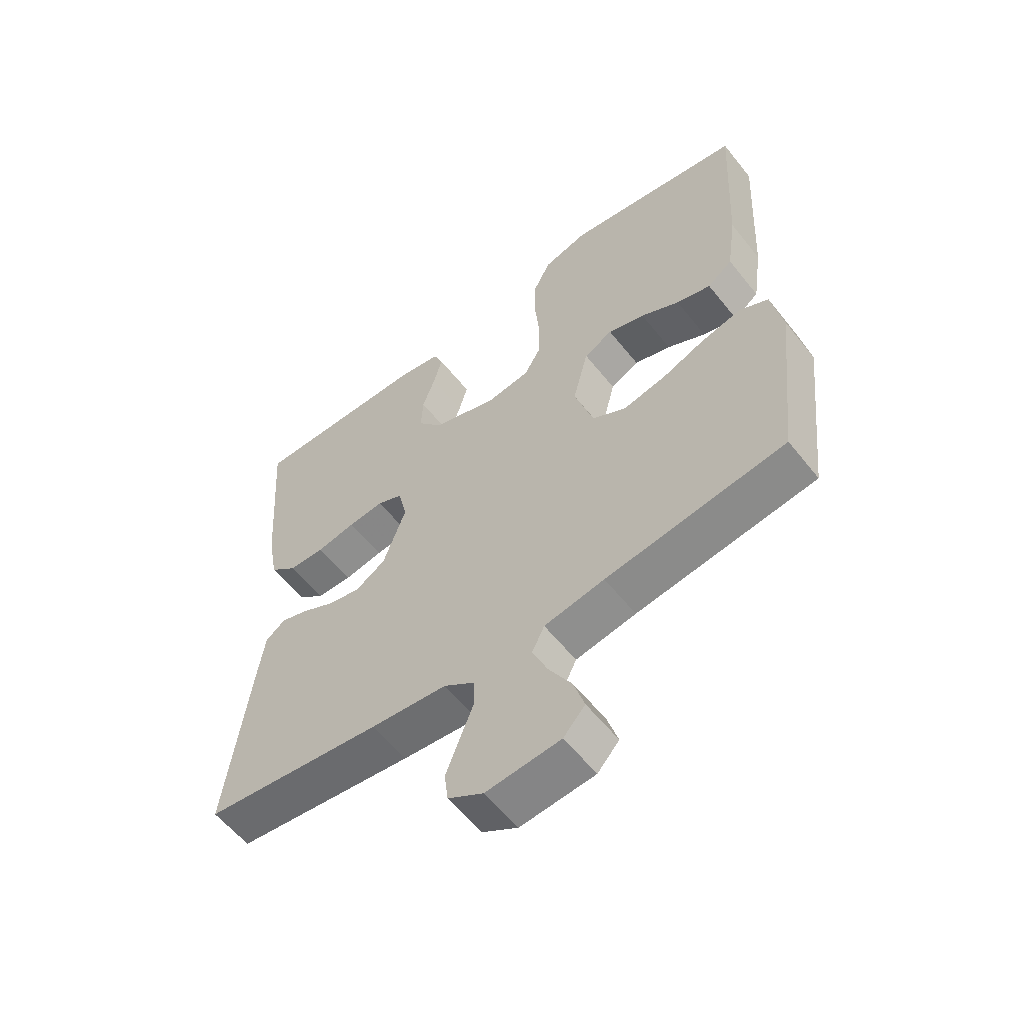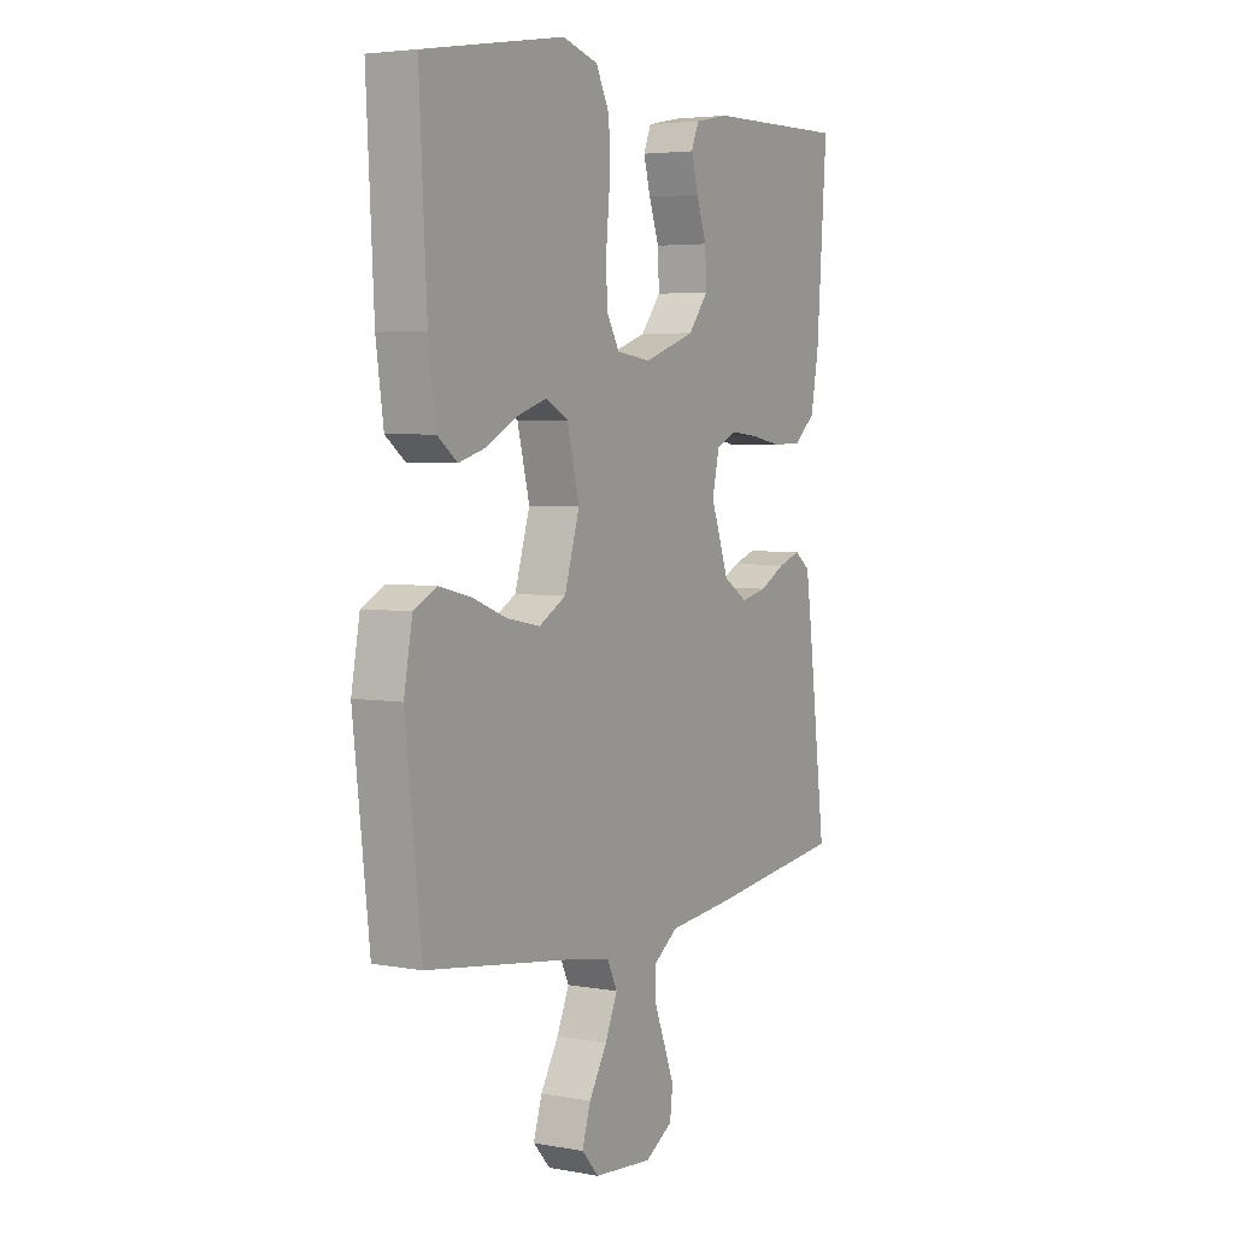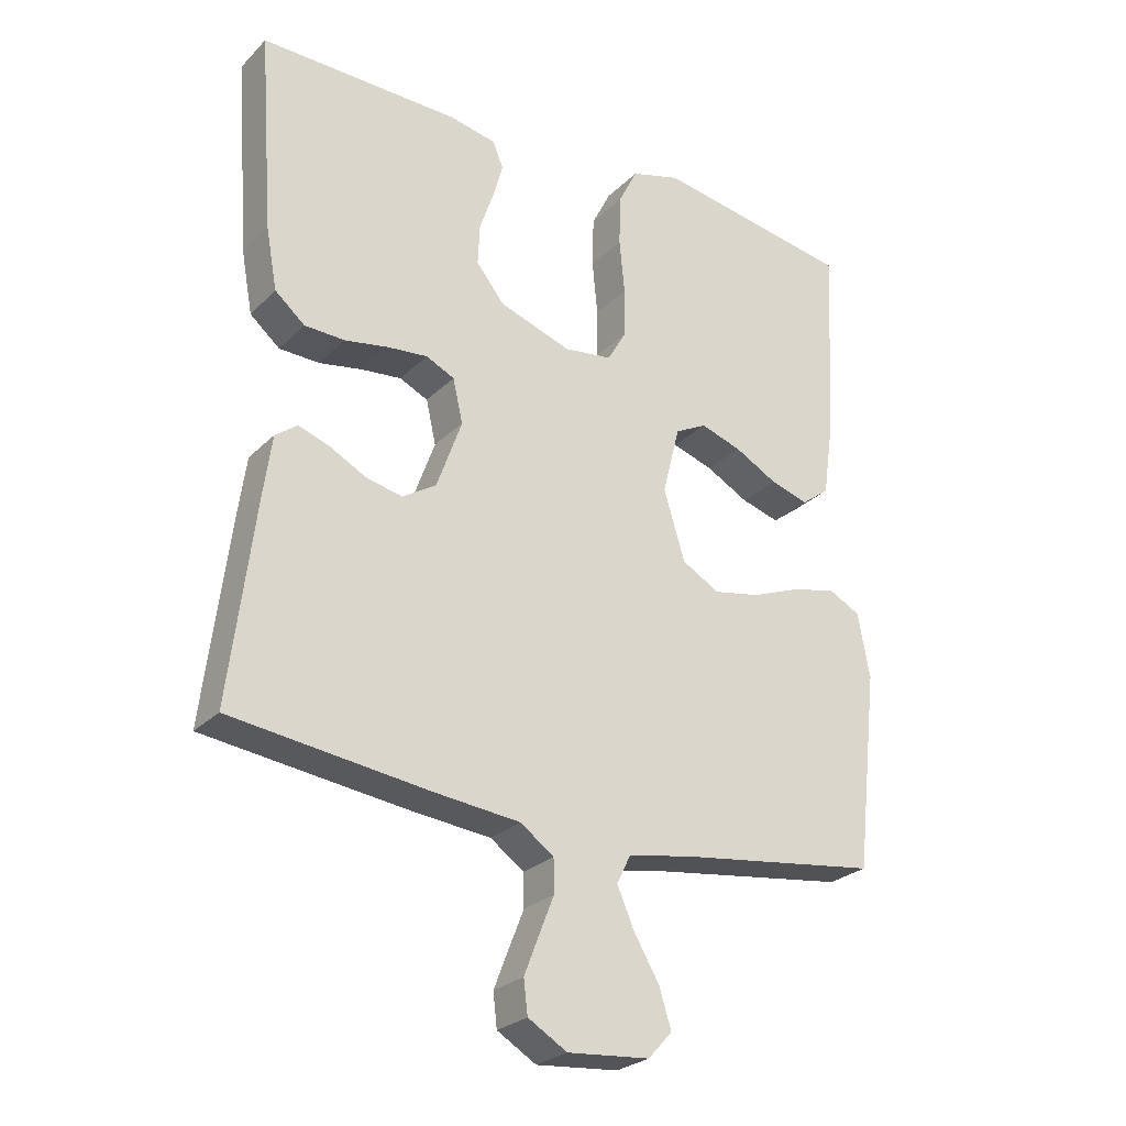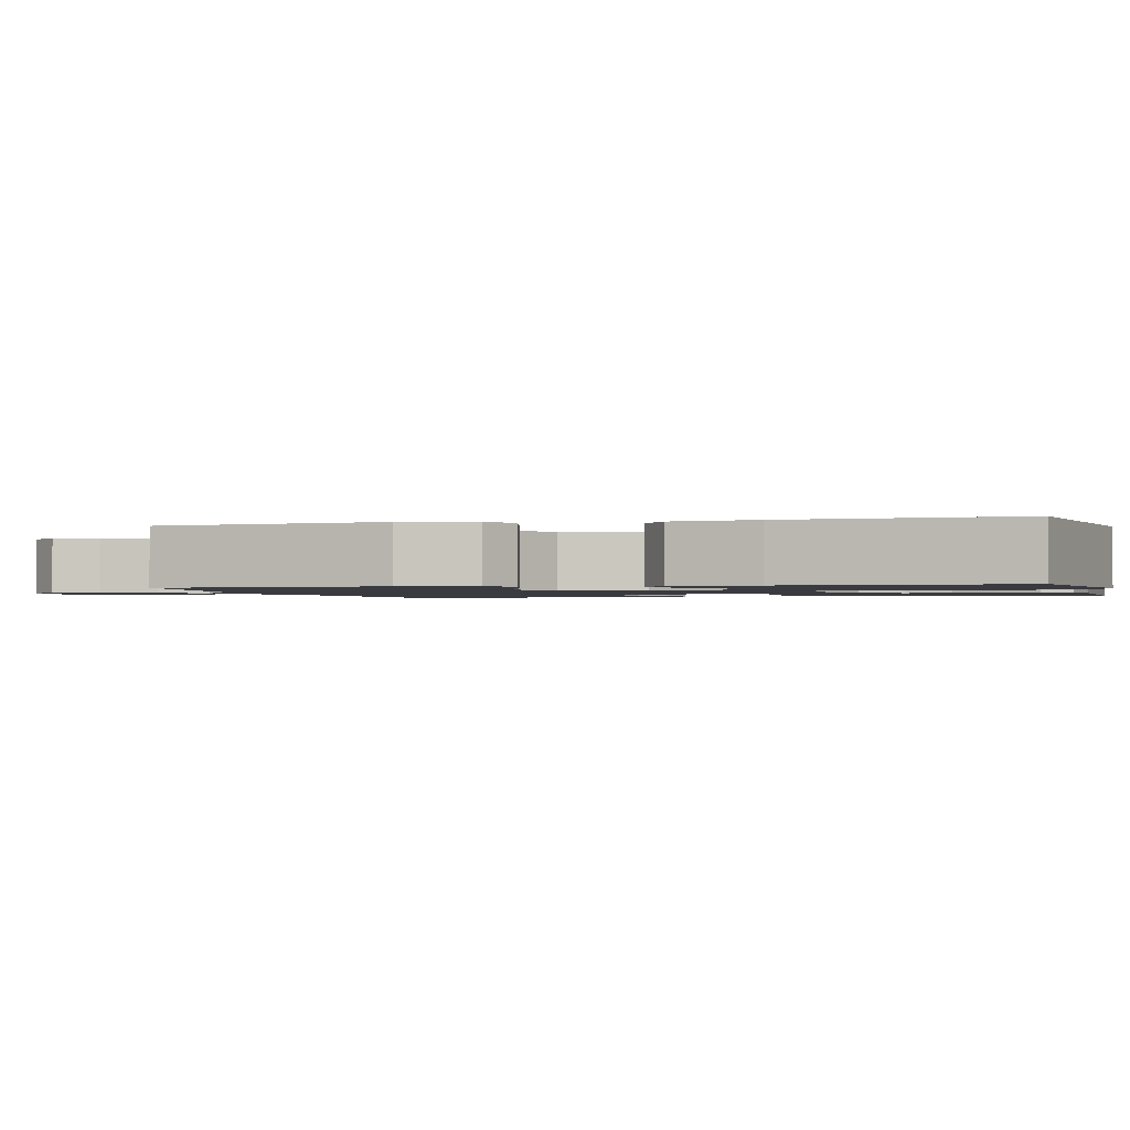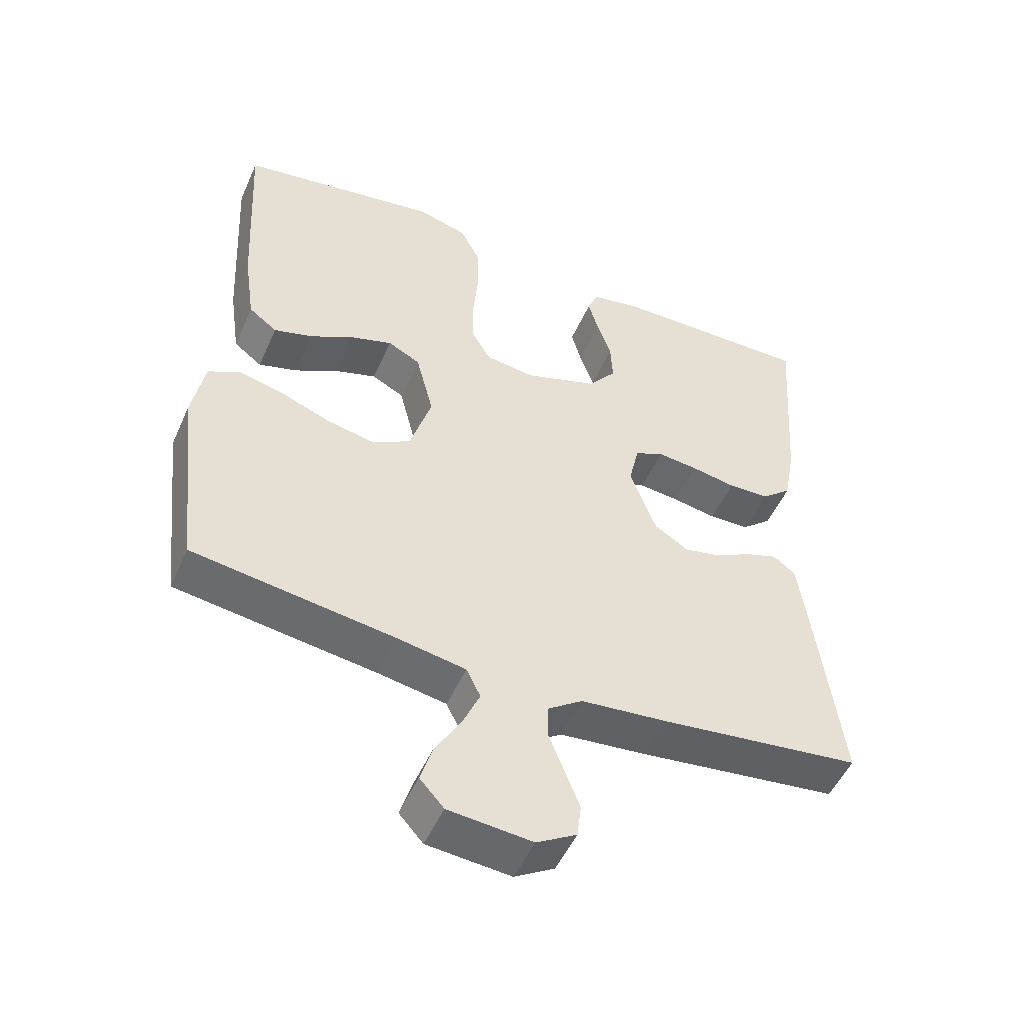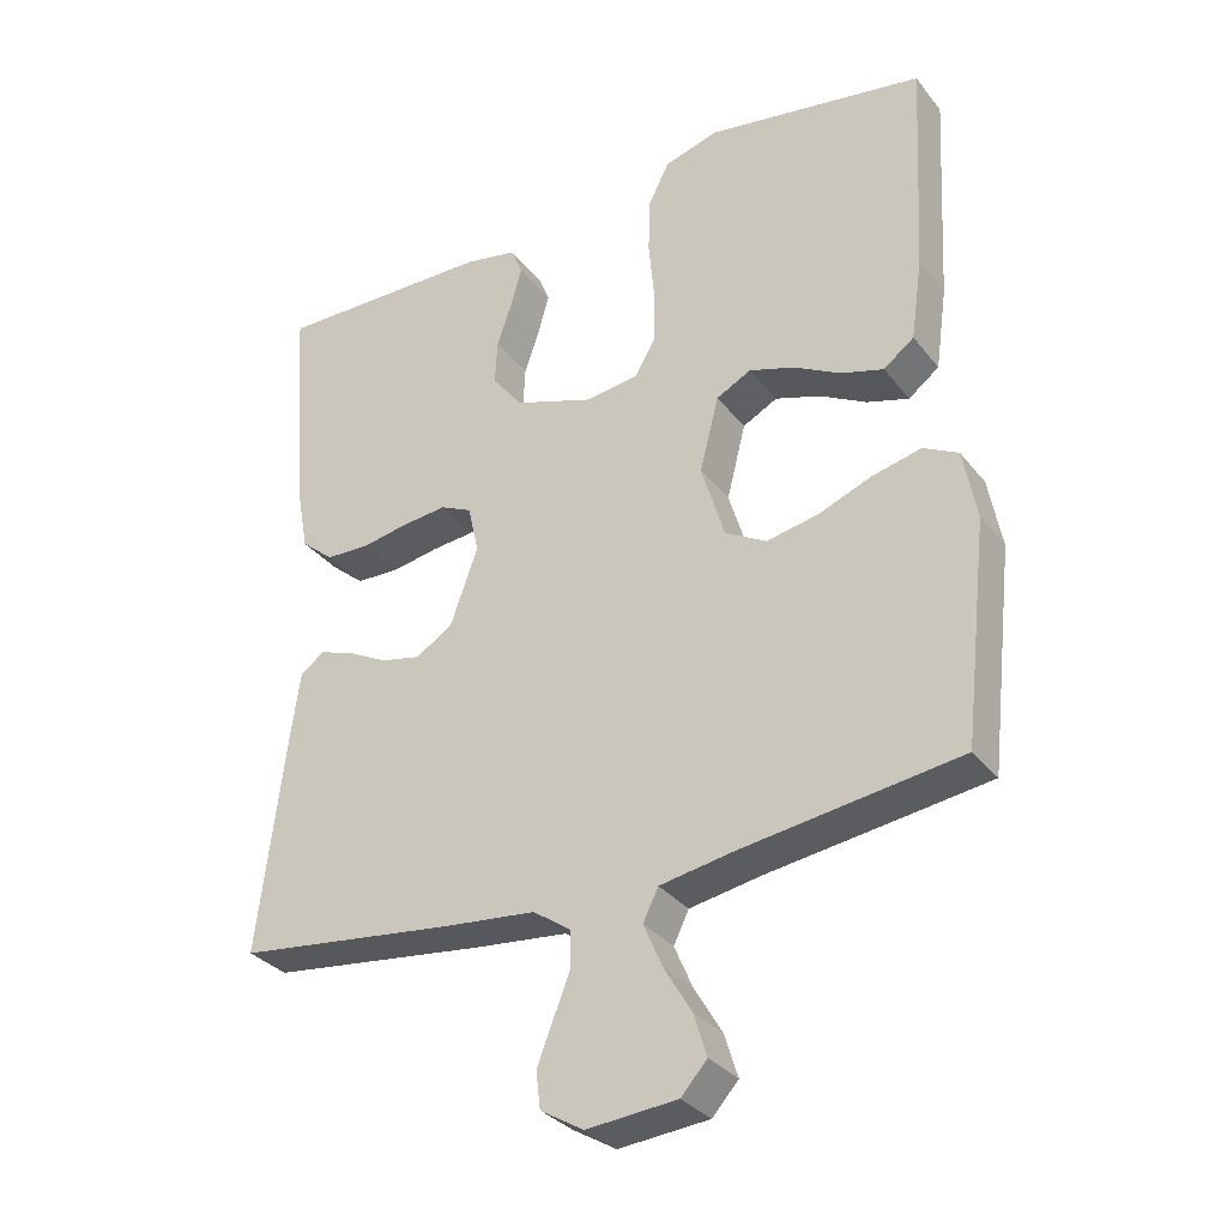
<metadata>
{"format":"obj","ext":"obj","renderer":"f3d","projection":"perspective","resolution":1024,"background":"white","views":[{"elev":-58.4,"azim":-141.8,"up":"+Z"},{"elev":4.4,"azim":-59.7,"up":"+Z"},{"elev":-26.4,"azim":146.0,"up":"+Z"},{"elev":-1.4,"azim":-75.1,"up":"+Y"},{"elev":-51.0,"azim":-23.5,"up":"+Z"},{"elev":-32.1,"azim":-148.5,"up":"+Z"}]}
</metadata>
<code>
v -0.5 0.07 -0.5
v -0.534 0.07 -0.2
v -0.516 0.07 -0.103
v -0.468 0.07 -0.078
v -0.401 0.07 -0.094
v -0.327 0.07 -0.123
v -0.256 0.07 -0.137
v -0.199 0.07 -0.105
v -0.167 0.07 0
v -0.193 0.07 0.103
v -0.241 0.07 0.128
v -0.303 0.07 0.108
v -0.368 0.07 0.073
v -0.426 0.07 0.056
v -0.468 0.07 0.088
v -0.484 0.07 0.2
v -0.5 0.07 0.5
v -0.2 0.07 0.549
v -0.125 0.07 0.527
v -0.096 0.07 0.469
v -0.094 0.07 0.392
v -0.102 0.07 0.309
v -0.101 0.07 0.235
v -0.073 0.07 0.186
v 0 0.07 0.176
v 0.109 0.07 0.213
v 0.151 0.07 0.266
v 0.148 0.07 0.328
v 0.127 0.07 0.389
v 0.112 0.07 0.443
v 0.128 0.07 0.482
v 0.2 0.07 0.496
v 0.5 0.07 0.5
v 0.478 0.07 0.2
v 0.461 0.07 0.108
v 0.416 0.07 0.07
v 0.355 0.07 0.068
v 0.289 0.07 0.08
v 0.229 0.07 0.086
v 0.186 0.07 0.066
v 0.171 0.07 0
v 0.209 0.07 -0.106
v 0.26 0.07 -0.138
v 0.315 0.07 -0.126
v 0.37 0.07 -0.097
v 0.417 0.07 -0.081
v 0.45 0.07 -0.106
v 0.463 0.07 -0.2
v 0.5 0.07 -0.5
v 0.2 0.07 -0.537
v 0.072 0.07 -0.55
v 0.021 0.07 -0.586
v 0.02 0.07 -0.636
v 0.043 0.07 -0.694
v 0.065 0.07 -0.751
v 0.059 0.07 -0.801
v 0 0.07 -0.836
v -0.124 0.07 -0.825
v -0.16 0.07 -0.785
v -0.142 0.07 -0.727
v -0.104 0.07 -0.663
v -0.078 0.07 -0.603
v -0.099 0.07 -0.56
v -0.2 0.07 -0.542
v -0.5 0 -0.5
v -0.534 0 -0.2
v -0.516 0 -0.103
v -0.468 0 -0.078
v -0.401 0 -0.094
v -0.327 0 -0.123
v -0.256 0 -0.137
v -0.199 0 -0.105
v -0.167 0 0
v -0.193 0 0.103
v -0.241 0 0.128
v -0.303 0 0.108
v -0.368 0 0.073
v -0.426 0 0.056
v -0.468 0 0.088
v -0.484 0 0.2
v -0.5 0 0.5
v -0.2 0 0.549
v -0.125 0 0.527
v -0.096 0 0.469
v -0.094 0 0.392
v -0.102 0 0.309
v -0.101 0 0.235
v -0.073 0 0.186
v 0 0 0.176
v 0.109 0 0.213
v 0.151 0 0.266
v 0.148 0 0.328
v 0.127 0 0.389
v 0.112 0 0.443
v 0.128 0 0.482
v 0.2 0 0.496
v 0.5 0 0.5
v 0.478 0 0.2
v 0.461 0 0.108
v 0.416 0 0.07
v 0.355 0 0.068
v 0.289 0 0.08
v 0.229 0 0.086
v 0.186 0 0.066
v 0.171 0 0
v 0.209 0 -0.106
v 0.26 0 -0.138
v 0.315 0 -0.126
v 0.37 0 -0.097
v 0.417 0 -0.081
v 0.45 0 -0.106
v 0.463 0 -0.2
v 0.5 0 -0.5
v 0.2 0 -0.537
v 0.072 0 -0.55
v 0.021 0 -0.586
v 0.02 0 -0.636
v 0.043 0 -0.694
v 0.065 0 -0.751
v 0.059 0 -0.801
v 0 0 -0.836
v -0.124 0 -0.825
v -0.16 0 -0.785
v -0.142 0 -0.727
v -0.104 0 -0.663
v -0.078 0 -0.603
v -0.099 0 -0.56
v -0.2 0 -0.542
f 58 59 60 61
f 58 61 62
f 57 58 62
f 56 57 62
f 53 54 55 56
f 53 56 62 63
f 48 49 50 51
f 48 51 52
f 47 48 52
f 44 45 46 47
f 43 44 47 52
f 42 43 52
f 41 42 52
f 40 41 52
f 35 36 37 38
f 35 38 39
f 34 35 39
f 33 34 39
f 32 33 39 40
f 28 29 30 31
f 28 31 32 40
f 19 20 21 22
f 19 22 23
f 18 19 23
f 17 18 23
f 16 17 23 24
f 12 13 14 15
f 11 12 15 16
f 3 4 5 6
f 3 6 7
f 64 1 2 3
f 63 64 3 7
f 52 53 63 7
f 27 28 40
f 26 27 40 52
f 25 26 52
f 11 16 24 25
f 10 11 25
f 9 10 25 52
f 8 9 52
f 7 8 52
f 125 124 123 122
f 126 125 122
f 126 122 121
f 126 121 120
f 120 119 118 117
f 127 126 120 117
f 115 114 113 112
f 116 115 112
f 116 112 111
f 111 110 109 108
f 116 111 108 107
f 116 107 106
f 116 106 105
f 116 105 104
f 102 101 100 99
f 103 102 99
f 103 99 98
f 103 98 97
f 104 103 97 96
f 95 94 93 92
f 104 96 95 92
f 86 85 84 83
f 87 86 83
f 87 83 82
f 87 82 81
f 88 87 81 80
f 79 78 77 76
f 80 79 76 75
f 70 69 68 67
f 71 70 67
f 67 66 65 128
f 71 67 128 127
f 71 127 117 116
f 104 92 91
f 116 104 91 90
f 116 90 89
f 89 88 80 75
f 89 75 74
f 116 89 74 73
f 116 73 72
f 116 72 71
f 1 65 66 2
f 2 66 67 3
f 3 67 68 4
f 4 68 69 5
f 5 69 70 6
f 6 70 71 7
f 7 71 72 8
f 8 72 73 9
f 9 73 74 10
f 10 74 75 11
f 11 75 76 12
f 12 76 77 13
f 13 77 78 14
f 14 78 79 15
f 15 79 80 16
f 16 80 81 17
f 17 81 82 18
f 18 82 83 19
f 19 83 84 20
f 20 84 85 21
f 21 85 86 22
f 22 86 87 23
f 23 87 88 24
f 24 88 89 25
f 25 89 90 26
f 26 90 91 27
f 27 91 92 28
f 28 92 93 29
f 29 93 94 30
f 30 94 95 31
f 31 95 96 32
f 32 96 97 33
f 33 97 98 34
f 34 98 99 35
f 35 99 100 36
f 36 100 101 37
f 37 101 102 38
f 38 102 103 39
f 39 103 104 40
f 40 104 105 41
f 41 105 106 42
f 42 106 107 43
f 43 107 108 44
f 44 108 109 45
f 45 109 110 46
f 46 110 111 47
f 47 111 112 48
f 48 112 113 49
f 49 113 114 50
f 50 114 115 51
f 51 115 116 52
f 52 116 117 53
f 53 117 118 54
f 54 118 119 55
f 55 119 120 56
f 56 120 121 57
f 57 121 122 58
f 58 122 123 59
f 59 123 124 60
f 60 124 125 61
f 61 125 126 62
f 62 126 127 63
f 63 127 128 64
f 64 128 65 1

</code>
